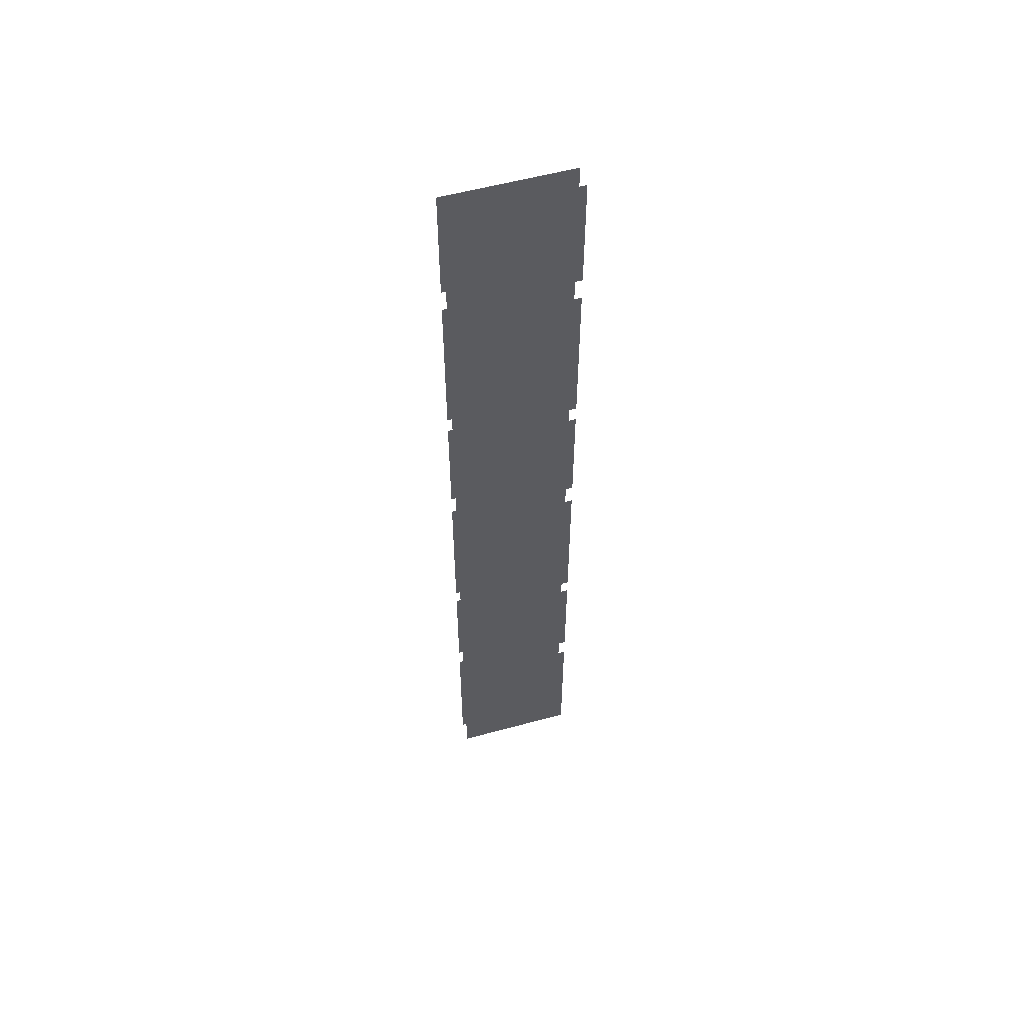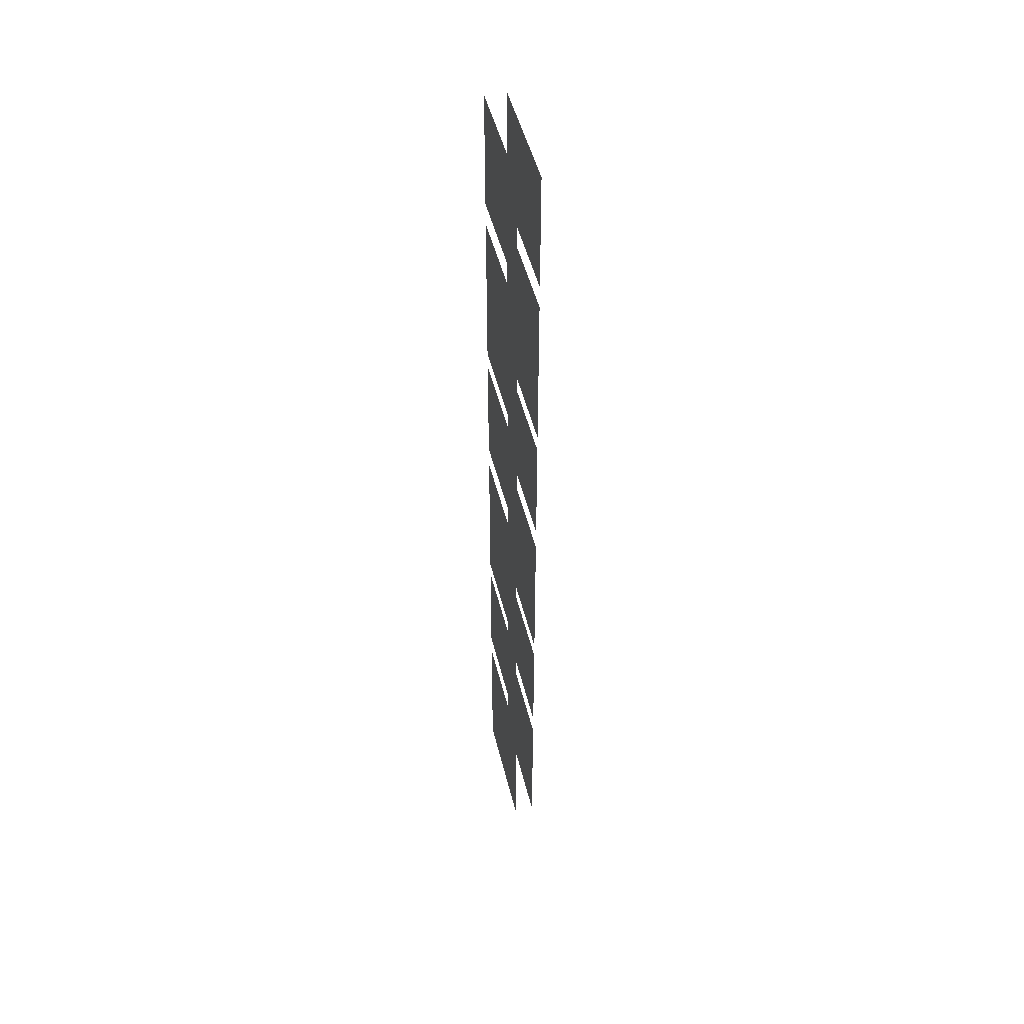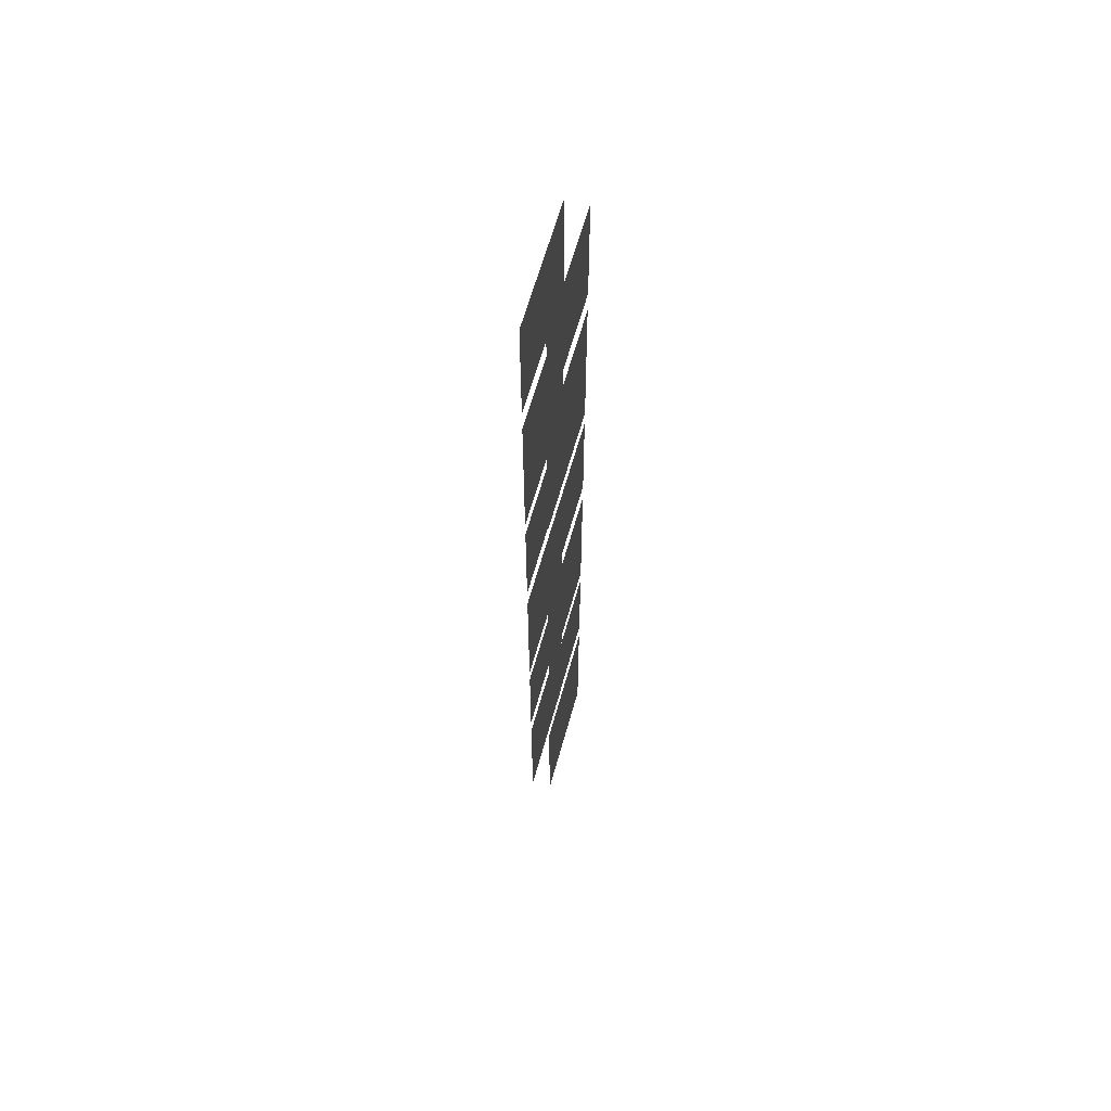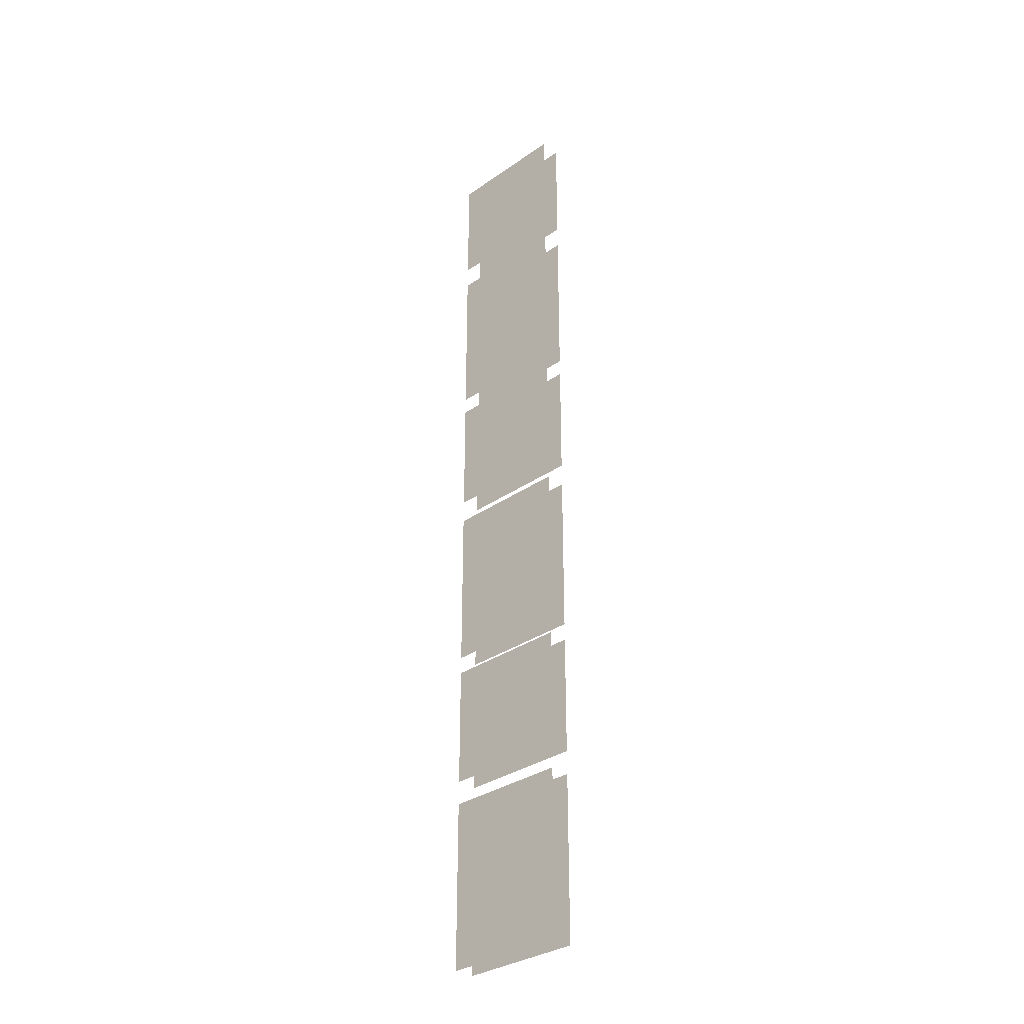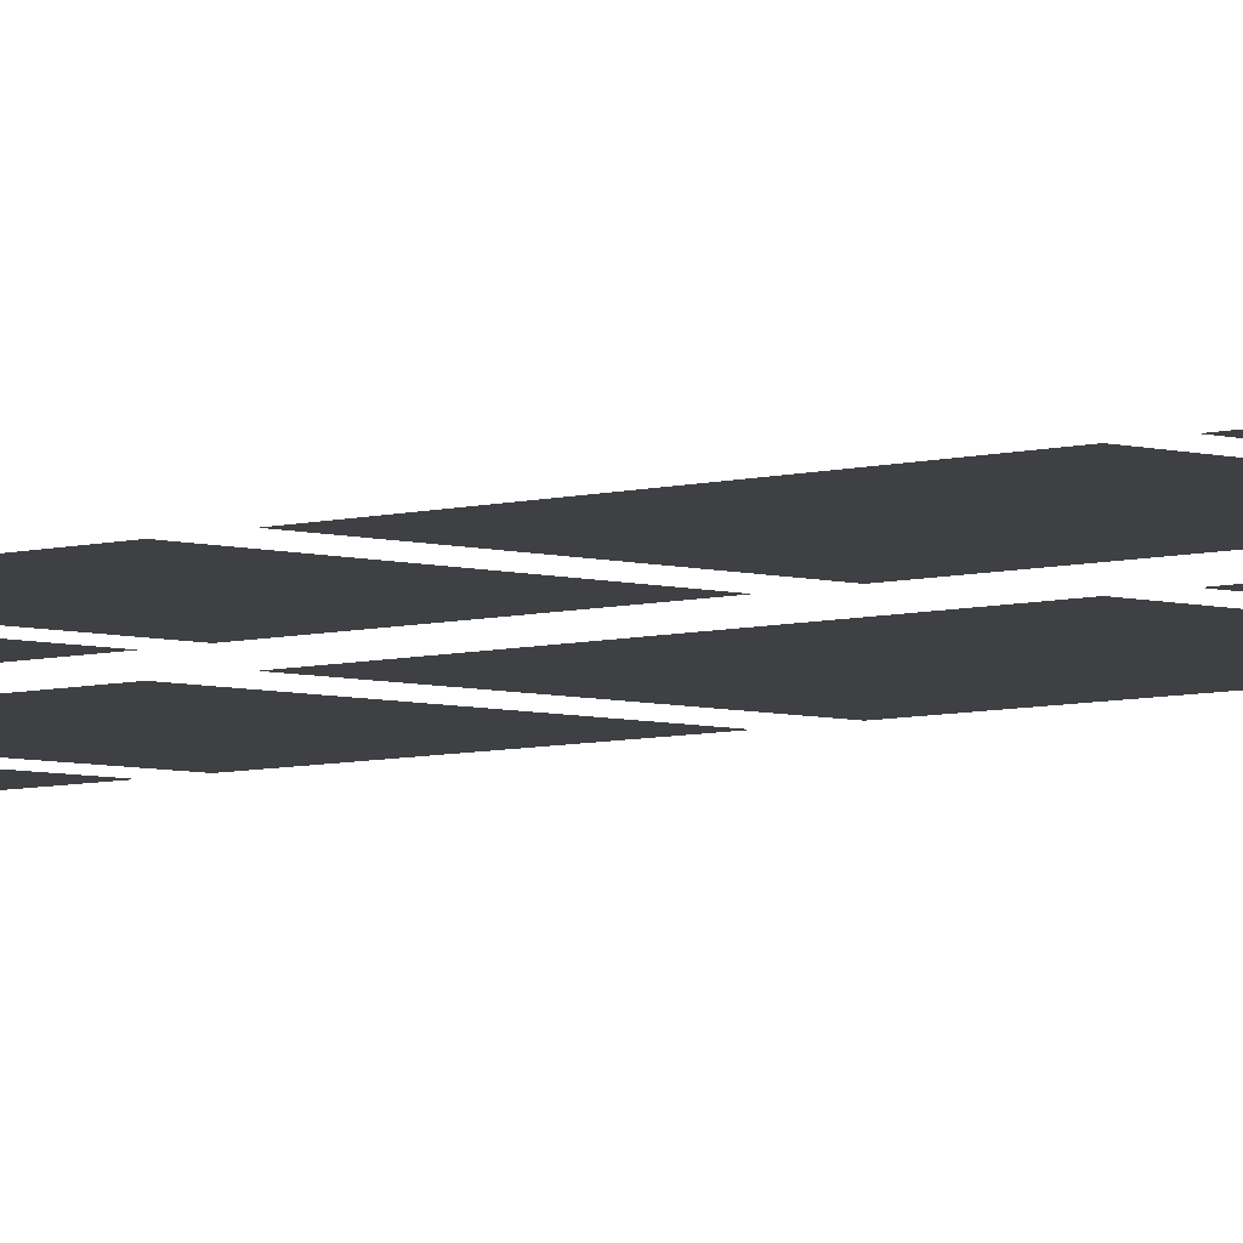
<metadata>
{"format":"obj","ext":"obj","renderer":"f3d","projection":"perspective","resolution":1024,"background":"white","views":[{"elev":56.5,"azim":-15.9,"up":"+Y"},{"elev":48.1,"azim":76.5,"up":"+Y"},{"elev":63.2,"azim":-74.4,"up":"+Y"},{"elev":-32.6,"azim":43.9,"up":"+Y"},{"elev":-5.1,"azim":-44.7,"up":"+Z"}]}
</metadata>
<code>
v -20.27 170.9 -4.59
v 20.18 170.9 -4.59
v -20.27 117.1 -4.59
v 20.18 117.1 -4.59
v 20.18 217.5 -4.59
v 20.18 178.6 -4.59
v -20.27 217.5 -4.59
v -20.27 178.6 -4.59
v -20.27 64.83 -4.59
v 20.18 64.83 -4.59
v -20.27 10.97 -4.59
v 20.18 10.97 -4.59
v 20.18 111.4 -4.59
v 20.18 72.47 -4.59
v -20.27 111.4 -4.59
v -20.27 72.47 -4.59
v -20.27 277 -4.59
v 20.18 277 -4.59
v -20.27 223.2 -4.59
v 20.18 223.2 -4.59
v 20.18 323.6 -4.59
v 20.18 284.7 -4.59
v -20.27 323.6 -4.59
v -20.27 284.7 -4.59
v -20.27 170.9 -11.27
v 20.18 170.9 -11.27
v -20.27 117.1 -11.27
v 20.18 117.1 -11.27
v 20.18 217.5 -11.27
v 20.18 178.6 -11.27
v -20.27 217.5 -11.27
v -20.27 178.6 -11.27
v -20.27 64.83 -11.27
v 20.18 64.83 -11.27
v -20.27 10.97 -11.27
v 20.18 10.97 -11.27
v 20.18 111.4 -11.27
v 20.18 72.47 -11.27
v -20.27 111.4 -11.27
v -20.27 72.47 -11.27
v -20.27 277 -11.27
v 20.18 277 -11.27
v -20.27 223.2 -11.27
v 20.18 223.2 -11.27
v 20.18 323.6 -11.27
v 20.18 284.7 -11.27
v -20.27 323.6 -11.27
v -20.27 284.7 -11.27
f 4 2 1 3
f 8 6 5 7
f 12 10 9 11
f 16 14 13 15
f 20 18 17 19
f 24 22 21 23
f 28 27 25 26
f 32 31 29 30
f 36 35 33 34
f 40 39 37 38
f 44 43 41 42
f 48 47 45 46

</code>
